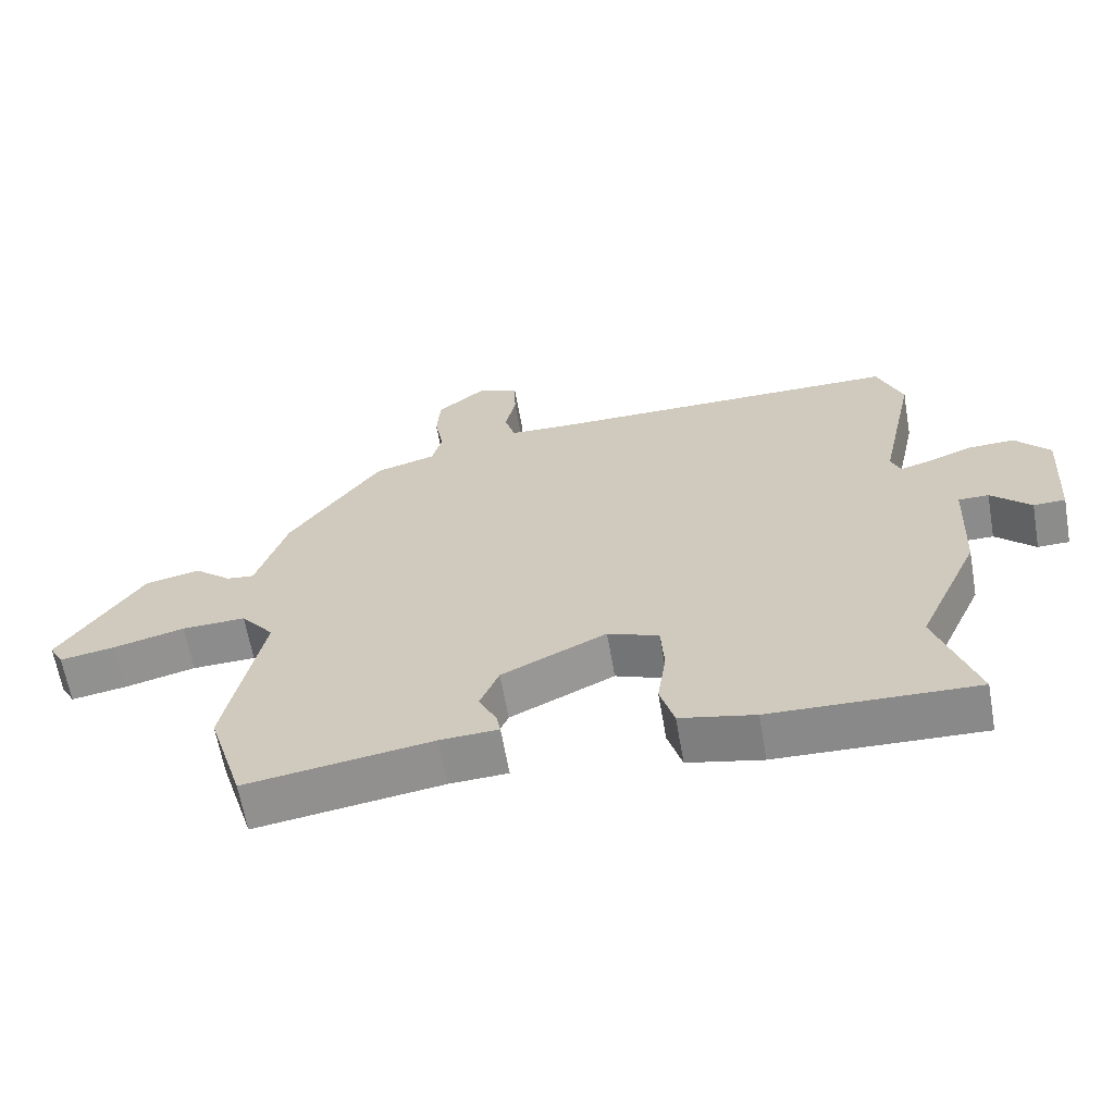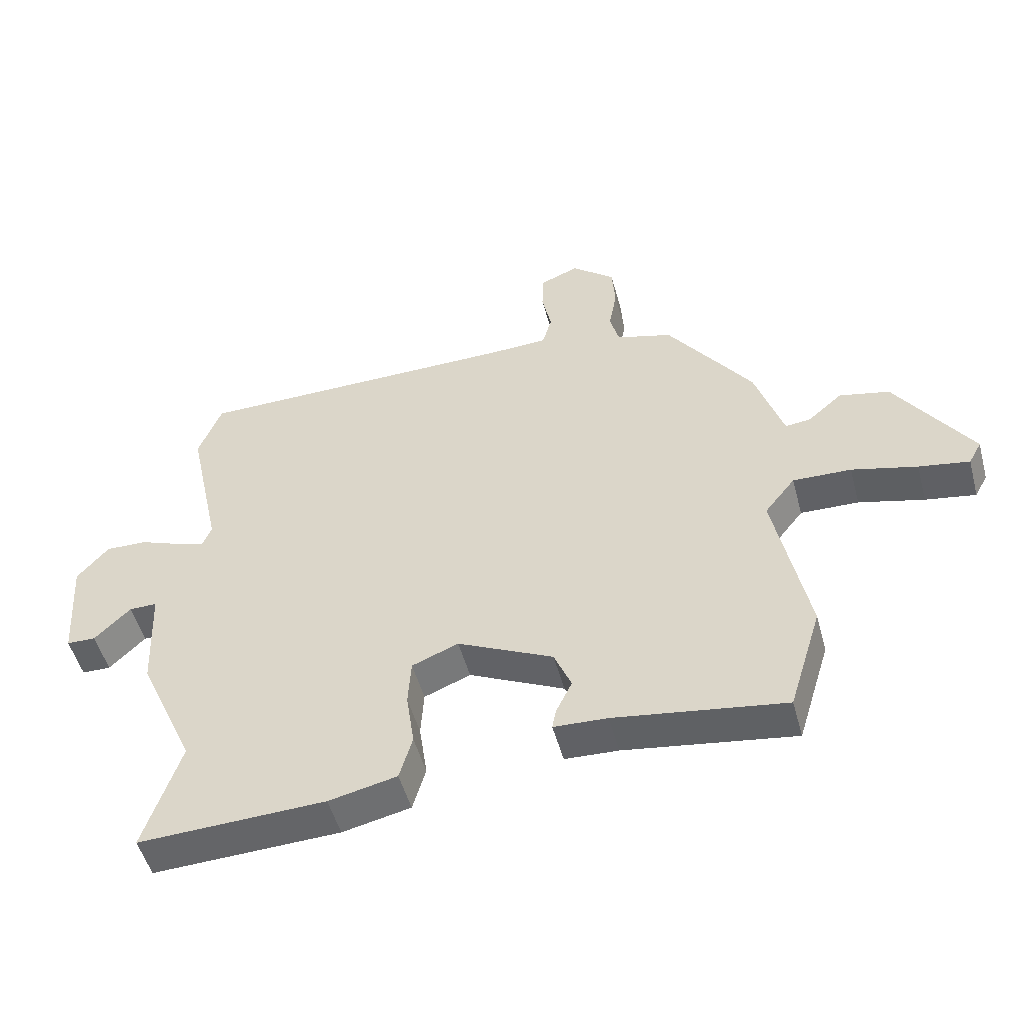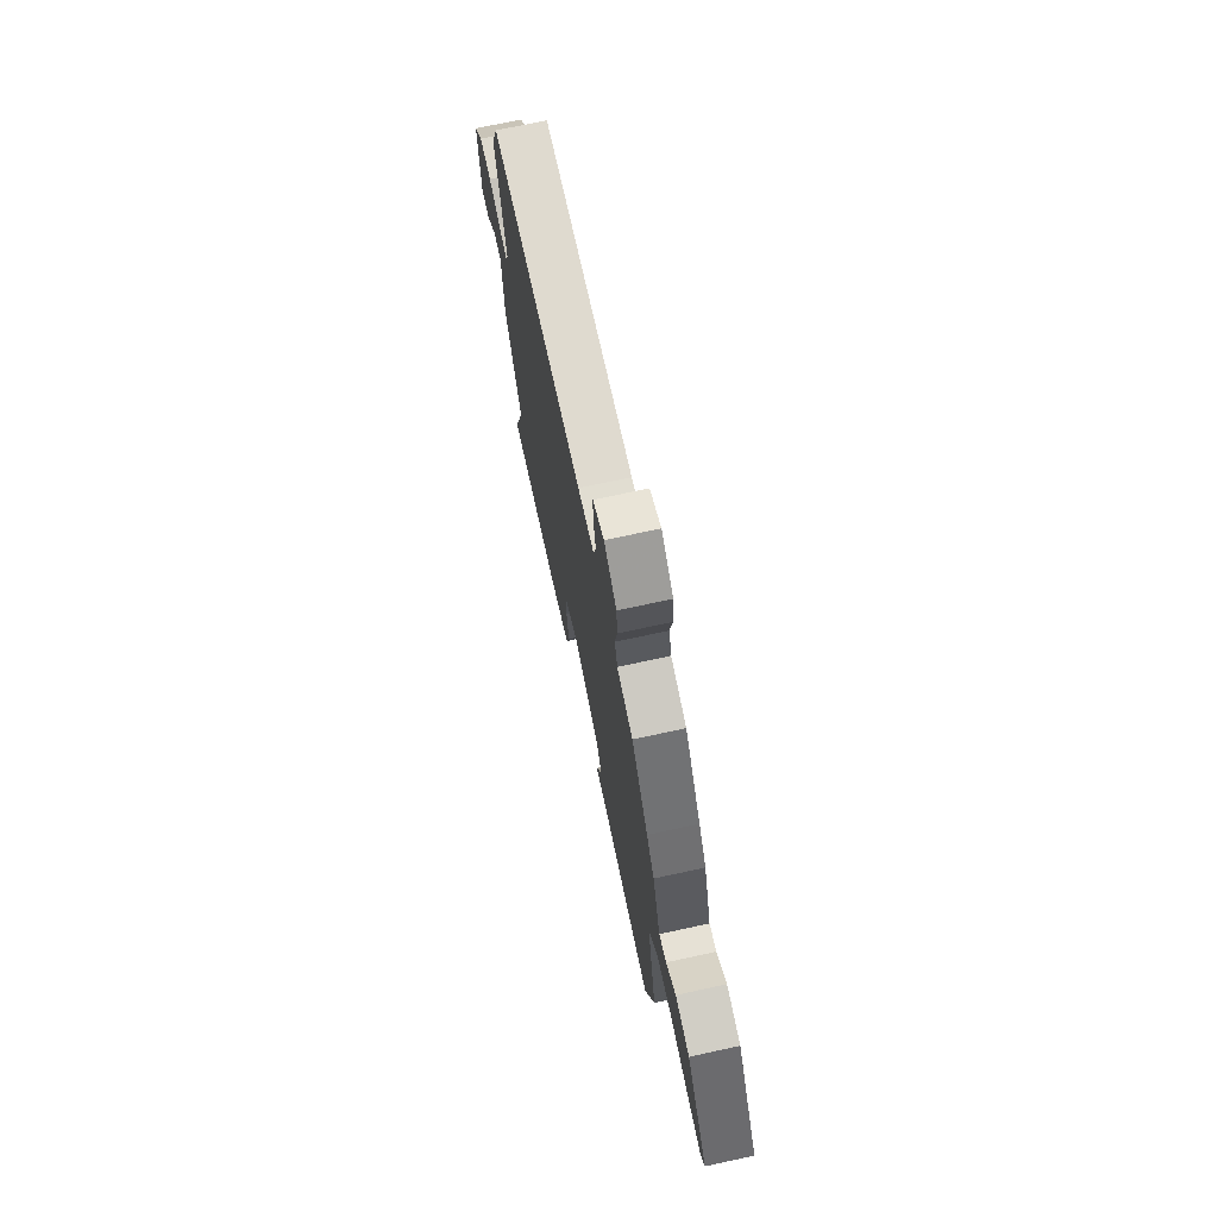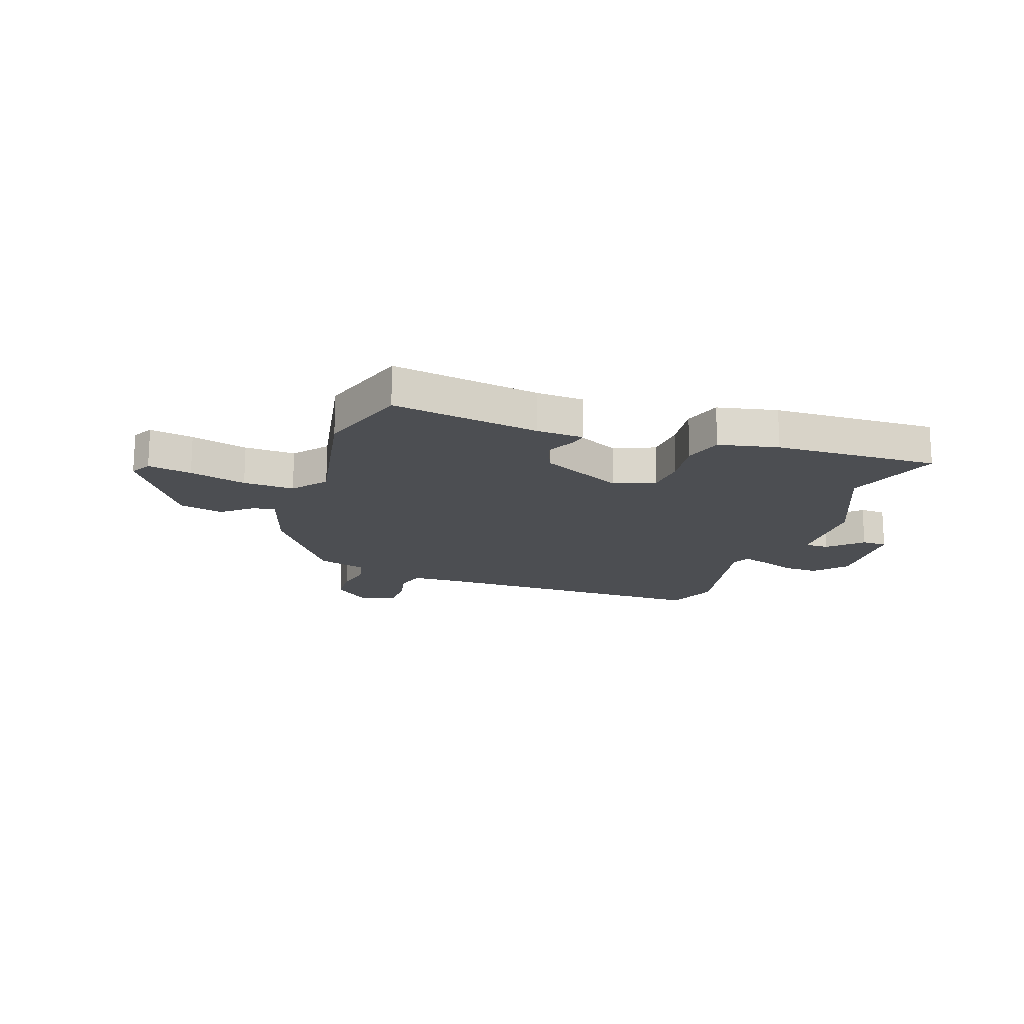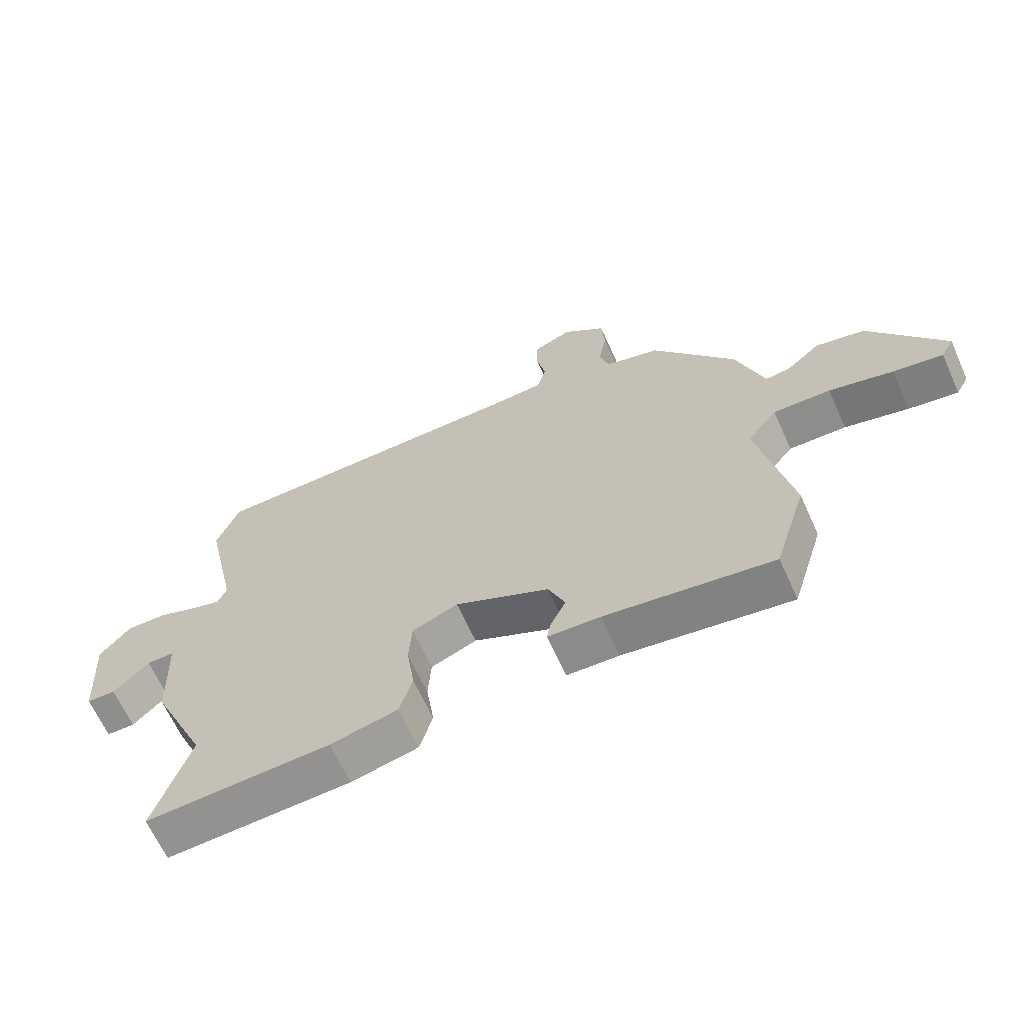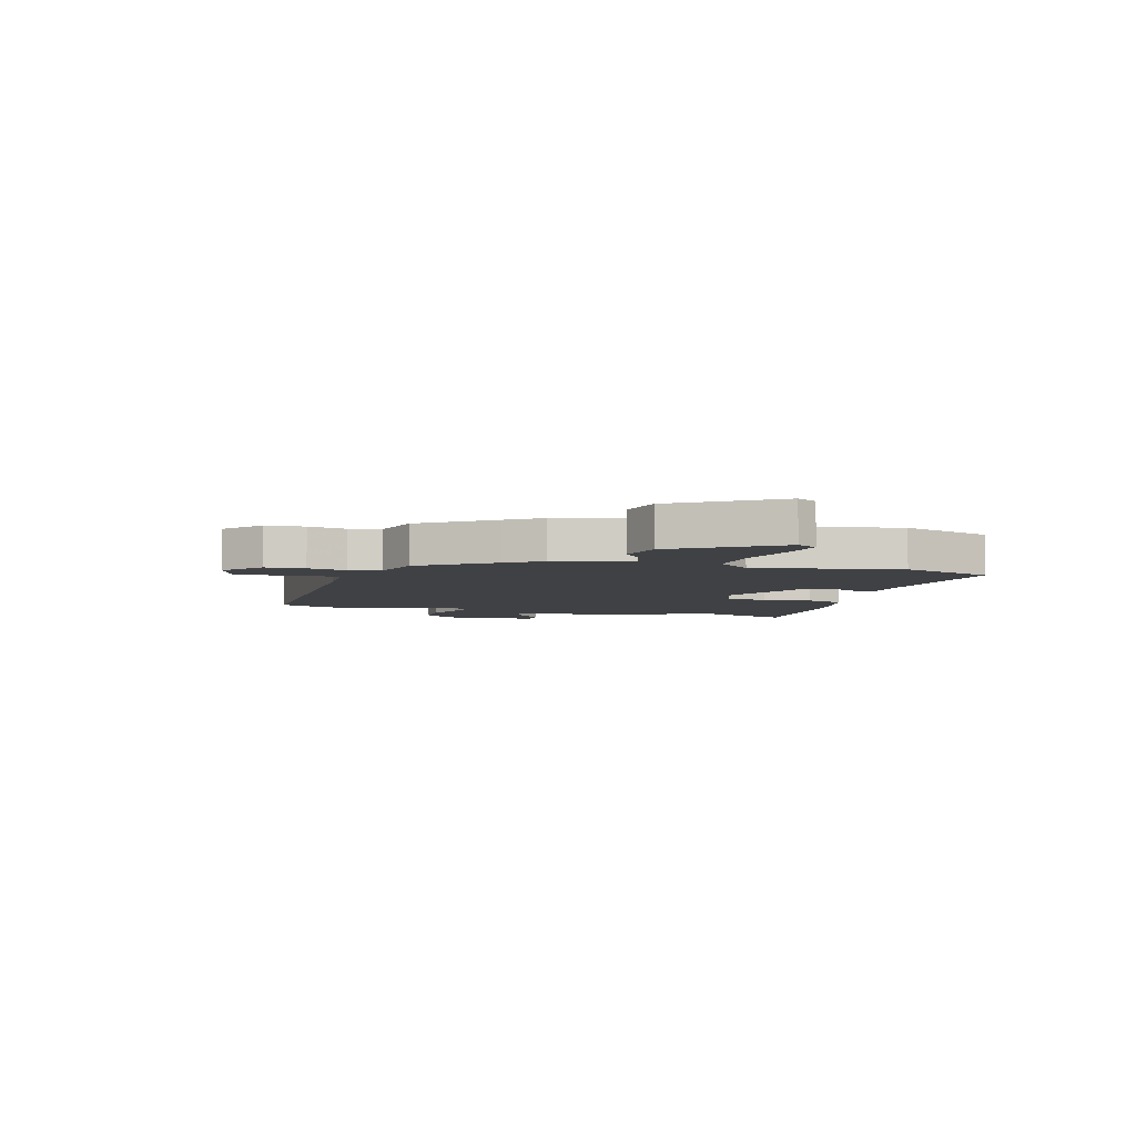
<metadata>
{"format":"obj","ext":"obj","renderer":"f3d","projection":"perspective","resolution":1024,"background":"white","views":[{"elev":-63.8,"azim":-170.1,"up":"+Z"},{"elev":-50.9,"azim":15.1,"up":"+Z"},{"elev":71.0,"azim":77.7,"up":"+Z"},{"elev":-16.9,"azim":160.5,"up":"+Y"},{"elev":-65.4,"azim":24.3,"up":"+Z"},{"elev":-5.6,"azim":72.9,"up":"+Y"}]}
</metadata>
<code>
v 0.454 0.07 0.329
v 0.498 0.07 0.266
v 0.543 0.07 0.126
v 0.584 0.07 0.131
v 0.639 0.07 0.178
v 0.72 0.07 0.16
v 0.842 0.07 -0.025
v 0.821 0.07 -0.063
v 0.74 0.07 -0.049
v 0.635 0.07 -0.022
v 0.541 0.07 -0.019
v 0.492 0.07 -0.081
v 0.546 0.07 -0.35
v 0.493 0.07 -0.522
v 0.219 0.07 -0.481
v 0.133 0.07 -0.477
v 0.139 0.07 -0.445
v 0.165 0.07 -0.391
v 0.137 0.07 -0.324
v -0.017 0.07 -0.25
v -0.092 0.07 -0.28
v -0.097 0.07 -0.356
v -0.084 0.07 -0.446
v -0.105 0.07 -0.518
v -0.215 0.07 -0.542
v -0.517 0.07 -0.553
v -0.458 0.07 -0.373
v -0.549 0.07 -0.171
v -0.557 0.07 0.004
v -0.602 0.07 0.004
v -0.66 0.07 -0.053
v -0.707 0.07 -0.052
v -0.719 0.07 0.125
v -0.668 0.07 0.184
v -0.601 0.07 0.182
v -0.536 0.07 0.157
v -0.488 0.07 0.143
v -0.474 0.07 0.178
v -0.528 0.07 0.427
v -0.491 0.07 0.523
v 0.038 0.07 0.526
v 0.13 0.07 0.53
v 0.145 0.07 0.583
v 0.13 0.07 0.655
v 0.131 0.07 0.718
v 0.194 0.07 0.744
v 0.264 0.07 0.686
v 0.269 0.07 0.614
v 0.256 0.07 0.543
v 0.271 0.07 0.486
v 0.361 0.07 0.46
v 0.454 0 0.329
v 0.498 0 0.266
v 0.543 0 0.126
v 0.584 0 0.131
v 0.639 0 0.178
v 0.72 0 0.16
v 0.842 0 -0.025
v 0.821 0 -0.063
v 0.74 0 -0.049
v 0.635 0 -0.022
v 0.541 0 -0.019
v 0.492 0 -0.081
v 0.546 0 -0.35
v 0.493 0 -0.522
v 0.219 0 -0.481
v 0.133 0 -0.477
v 0.139 0 -0.445
v 0.165 0 -0.391
v 0.137 0 -0.324
v -0.017 0 -0.25
v -0.092 0 -0.28
v -0.097 0 -0.356
v -0.084 0 -0.446
v -0.105 0 -0.518
v -0.215 0 -0.542
v -0.517 0 -0.553
v -0.458 0 -0.373
v -0.549 0 -0.171
v -0.557 0 0.004
v -0.602 0 0.004
v -0.66 0 -0.053
v -0.707 0 -0.052
v -0.719 0 0.125
v -0.668 0 0.184
v -0.601 0 0.182
v -0.536 0 0.157
v -0.488 0 0.143
v -0.474 0 0.178
v -0.528 0 0.427
v -0.491 0 0.523
v 0.038 0 0.526
v 0.13 0 0.53
v 0.145 0 0.583
v 0.13 0 0.655
v 0.131 0 0.718
v 0.194 0 0.744
v 0.264 0 0.686
v 0.269 0 0.614
v 0.256 0 0.543
v 0.271 0 0.486
v 0.361 0 0.46
f 1 2 3
f 51 1 3
f 50 51 3
f 47 48 49
f 46 47 49
f 45 46 49
f 44 45 49
f 43 44 49
f 42 43 49 50
f 41 42 50 3
f 40 41 3
f 39 40 3
f 38 39 3
f 34 35 36
f 33 34 36
f 32 33 36
f 31 32 36
f 30 31 36
f 29 30 36 37
f 27 28 29 37
f 25 26 27
f 24 25 27
f 23 24 27
f 22 23 27
f 27 37 38
f 22 27 38
f 21 22 38
f 15 16 17 18
f 15 18 19
f 14 15 19
f 13 14 19
f 12 13 19
f 11 12 19 20
f 8 9 10
f 7 8 10
f 6 7 10
f 5 6 10
f 4 5 10
f 3 4 10 11
f 20 21 38
f 11 20 38
f 3 11 38
f 54 53 52
f 54 52 102
f 54 102 101
f 100 99 98
f 100 98 97
f 100 97 96
f 100 96 95
f 100 95 94
f 101 100 94 93
f 54 101 93 92
f 54 92 91
f 54 91 90
f 54 90 89
f 87 86 85
f 87 85 84
f 87 84 83
f 87 83 82
f 87 82 81
f 88 87 81 80
f 88 80 79 78
f 78 77 76
f 78 76 75
f 78 75 74
f 78 74 73
f 89 88 78
f 89 78 73
f 89 73 72
f 69 68 67 66
f 70 69 66
f 70 66 65
f 70 65 64
f 70 64 63
f 71 70 63 62
f 61 60 59
f 61 59 58
f 61 58 57
f 61 57 56
f 61 56 55
f 62 61 55 54
f 89 72 71
f 89 71 62
f 89 62 54
f 1 52 53 2
f 2 53 54 3
f 3 54 55 4
f 4 55 56 5
f 5 56 57 6
f 6 57 58 7
f 7 58 59 8
f 8 59 60 9
f 9 60 61 10
f 10 61 62 11
f 11 62 63 12
f 12 63 64 13
f 13 64 65 14
f 14 65 66 15
f 15 66 67 16
f 16 67 68 17
f 17 68 69 18
f 18 69 70 19
f 19 70 71 20
f 20 71 72 21
f 21 72 73 22
f 22 73 74 23
f 23 74 75 24
f 24 75 76 25
f 25 76 77 26
f 26 77 78 27
f 27 78 79 28
f 28 79 80 29
f 29 80 81 30
f 30 81 82 31
f 31 82 83 32
f 32 83 84 33
f 33 84 85 34
f 34 85 86 35
f 35 86 87 36
f 36 87 88 37
f 37 88 89 38
f 38 89 90 39
f 39 90 91 40
f 40 91 92 41
f 41 92 93 42
f 42 93 94 43
f 43 94 95 44
f 44 95 96 45
f 45 96 97 46
f 46 97 98 47
f 47 98 99 48
f 48 99 100 49
f 49 100 101 50
f 50 101 102 51
f 51 102 52 1

</code>
